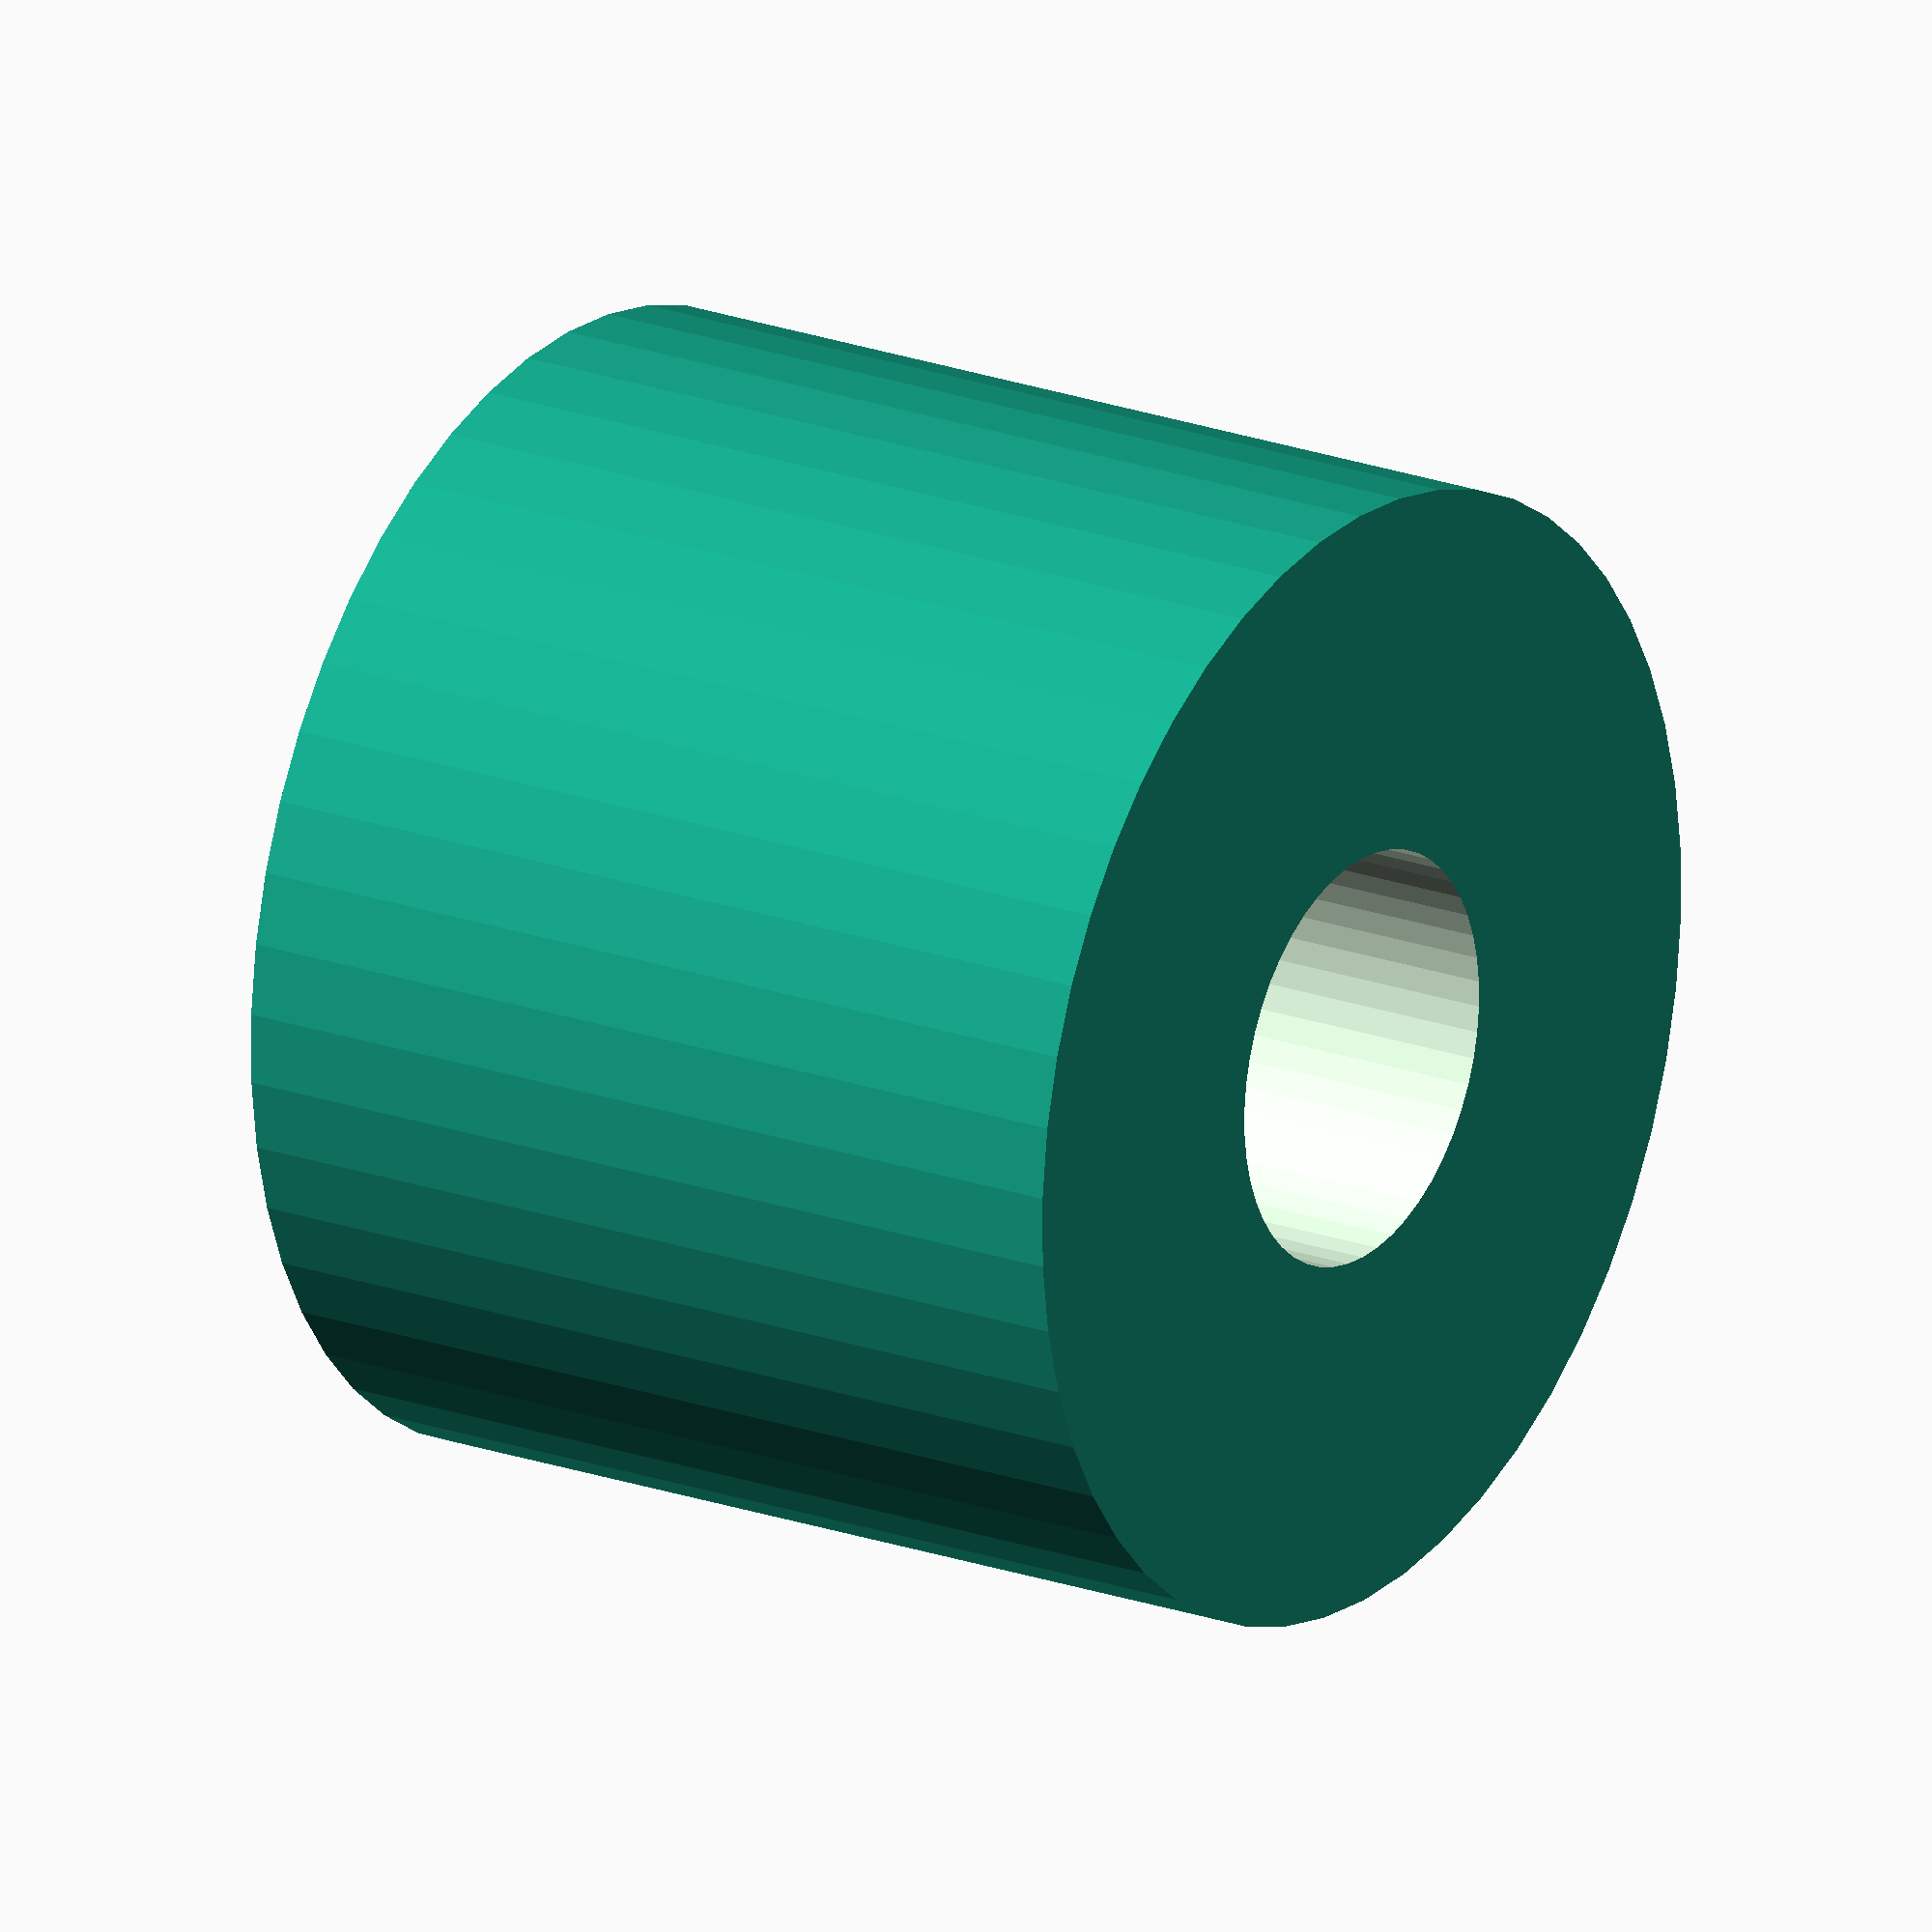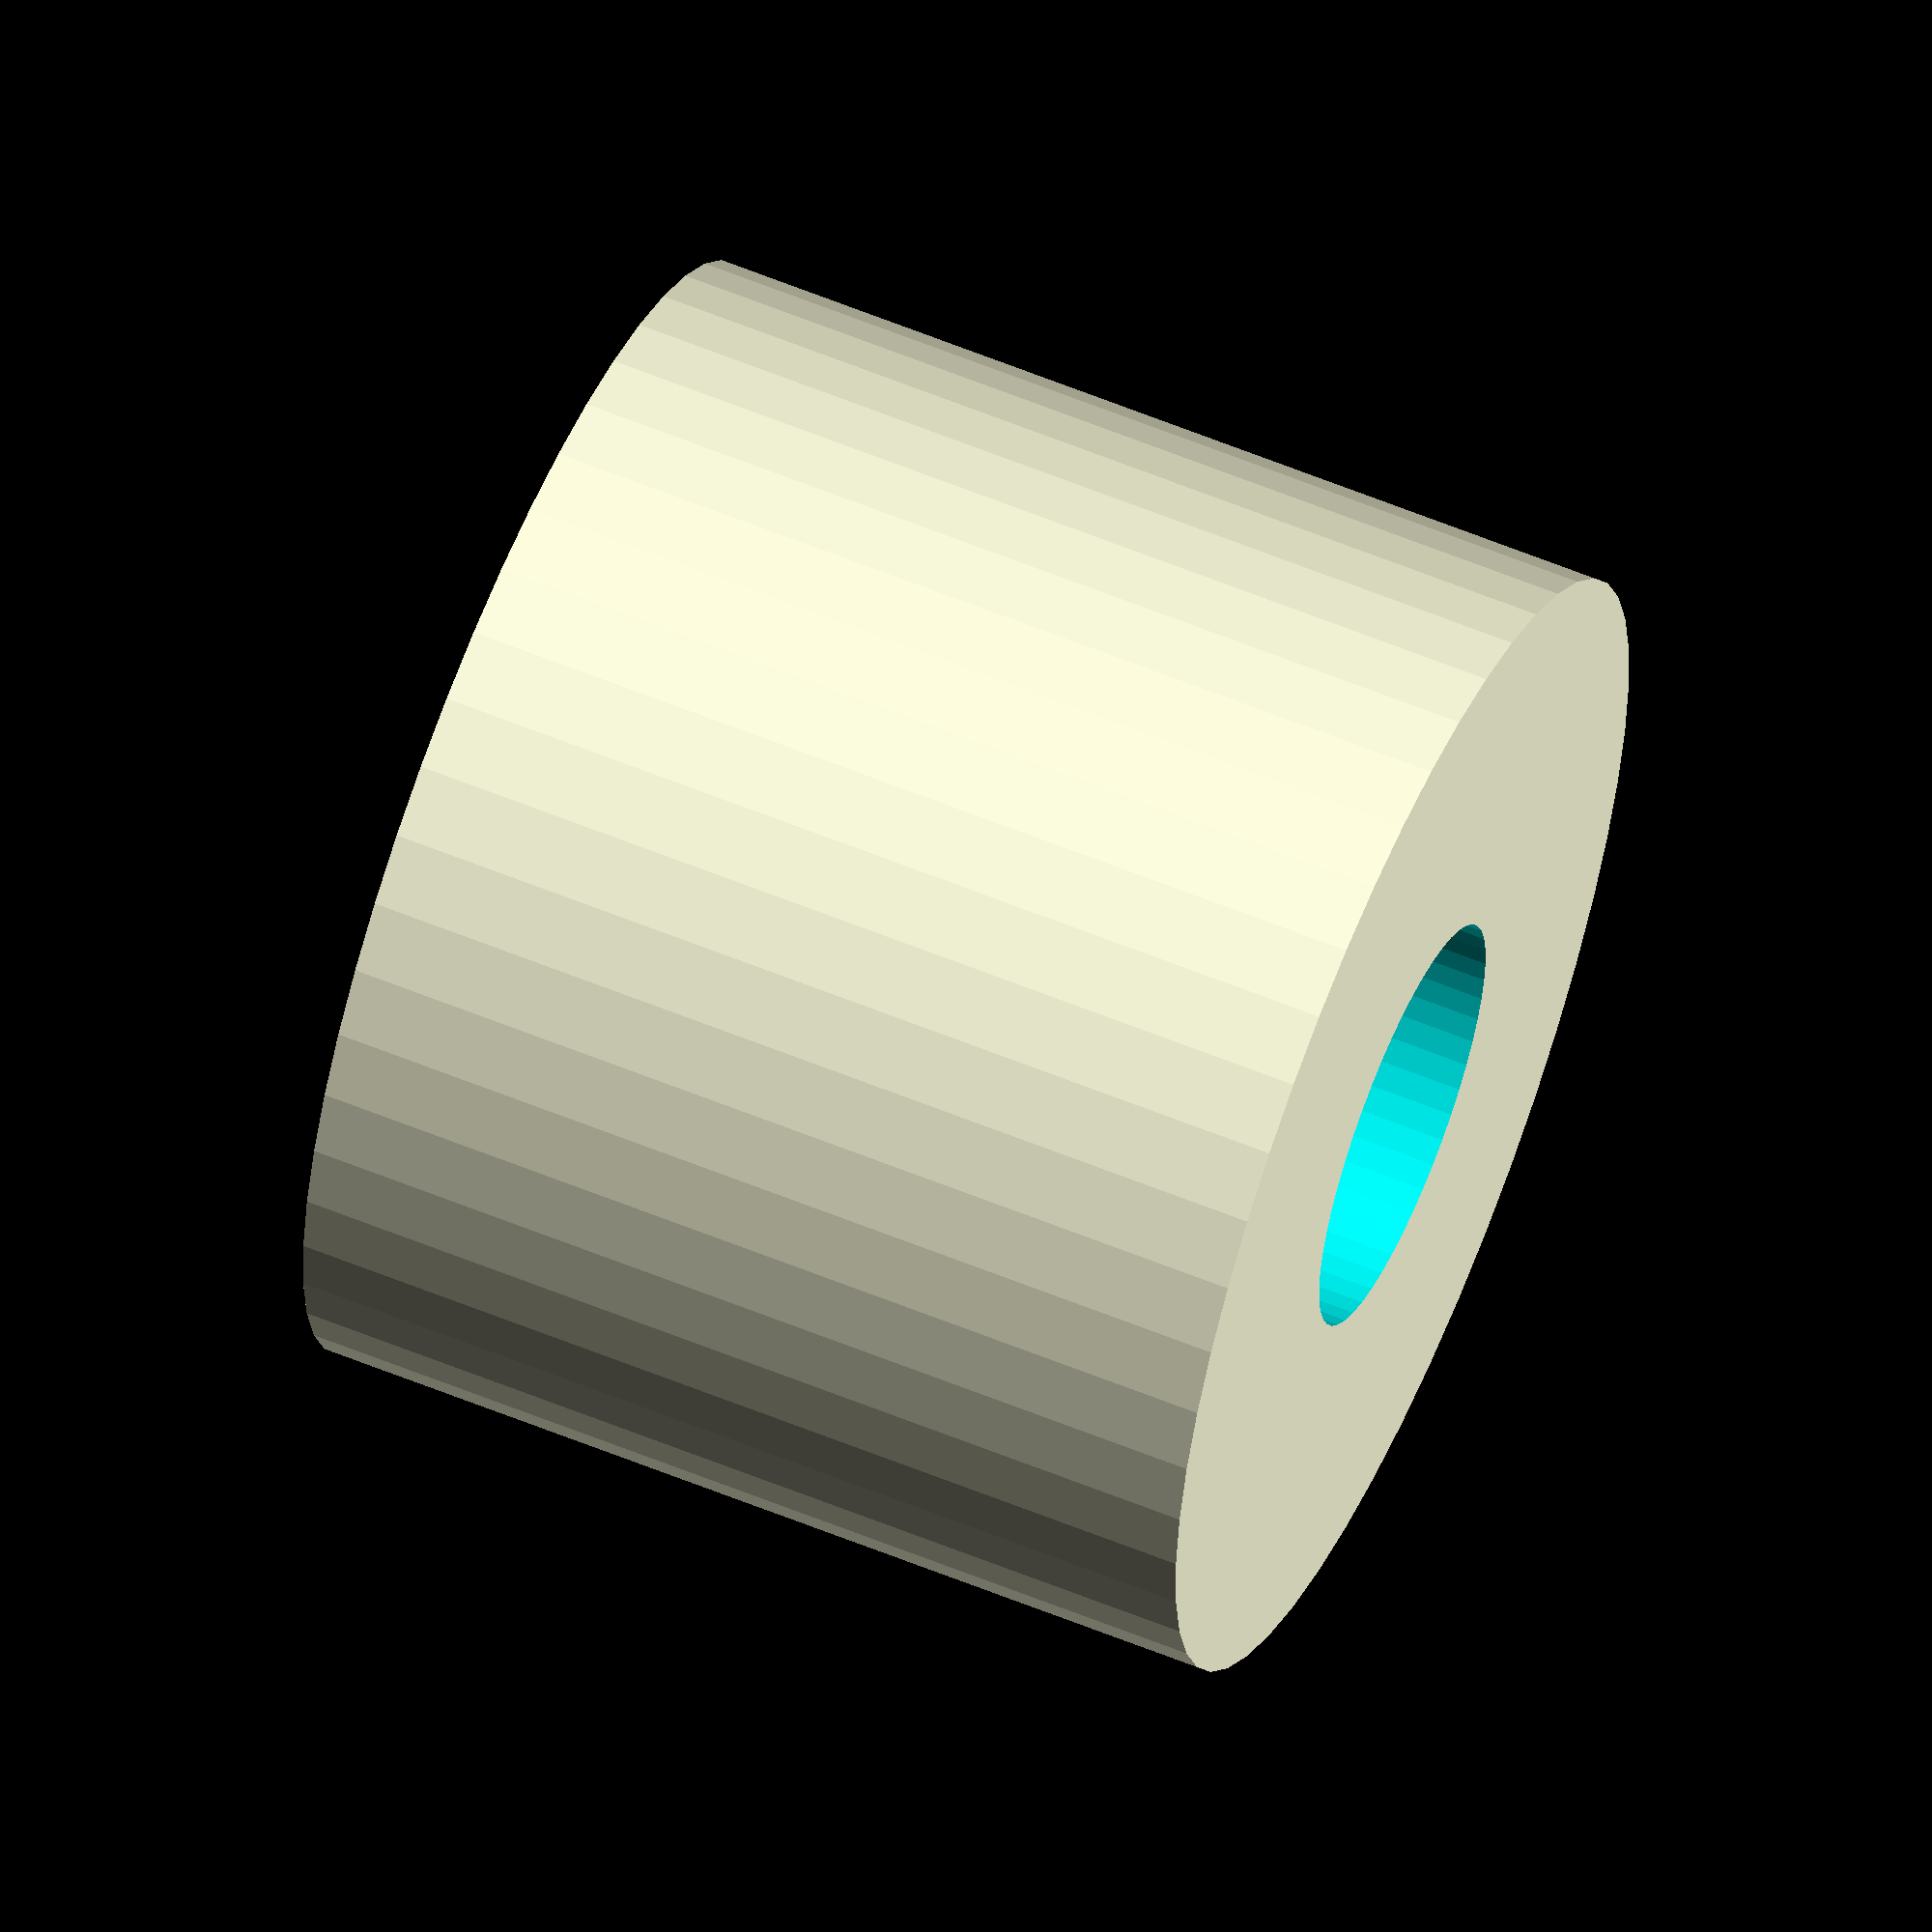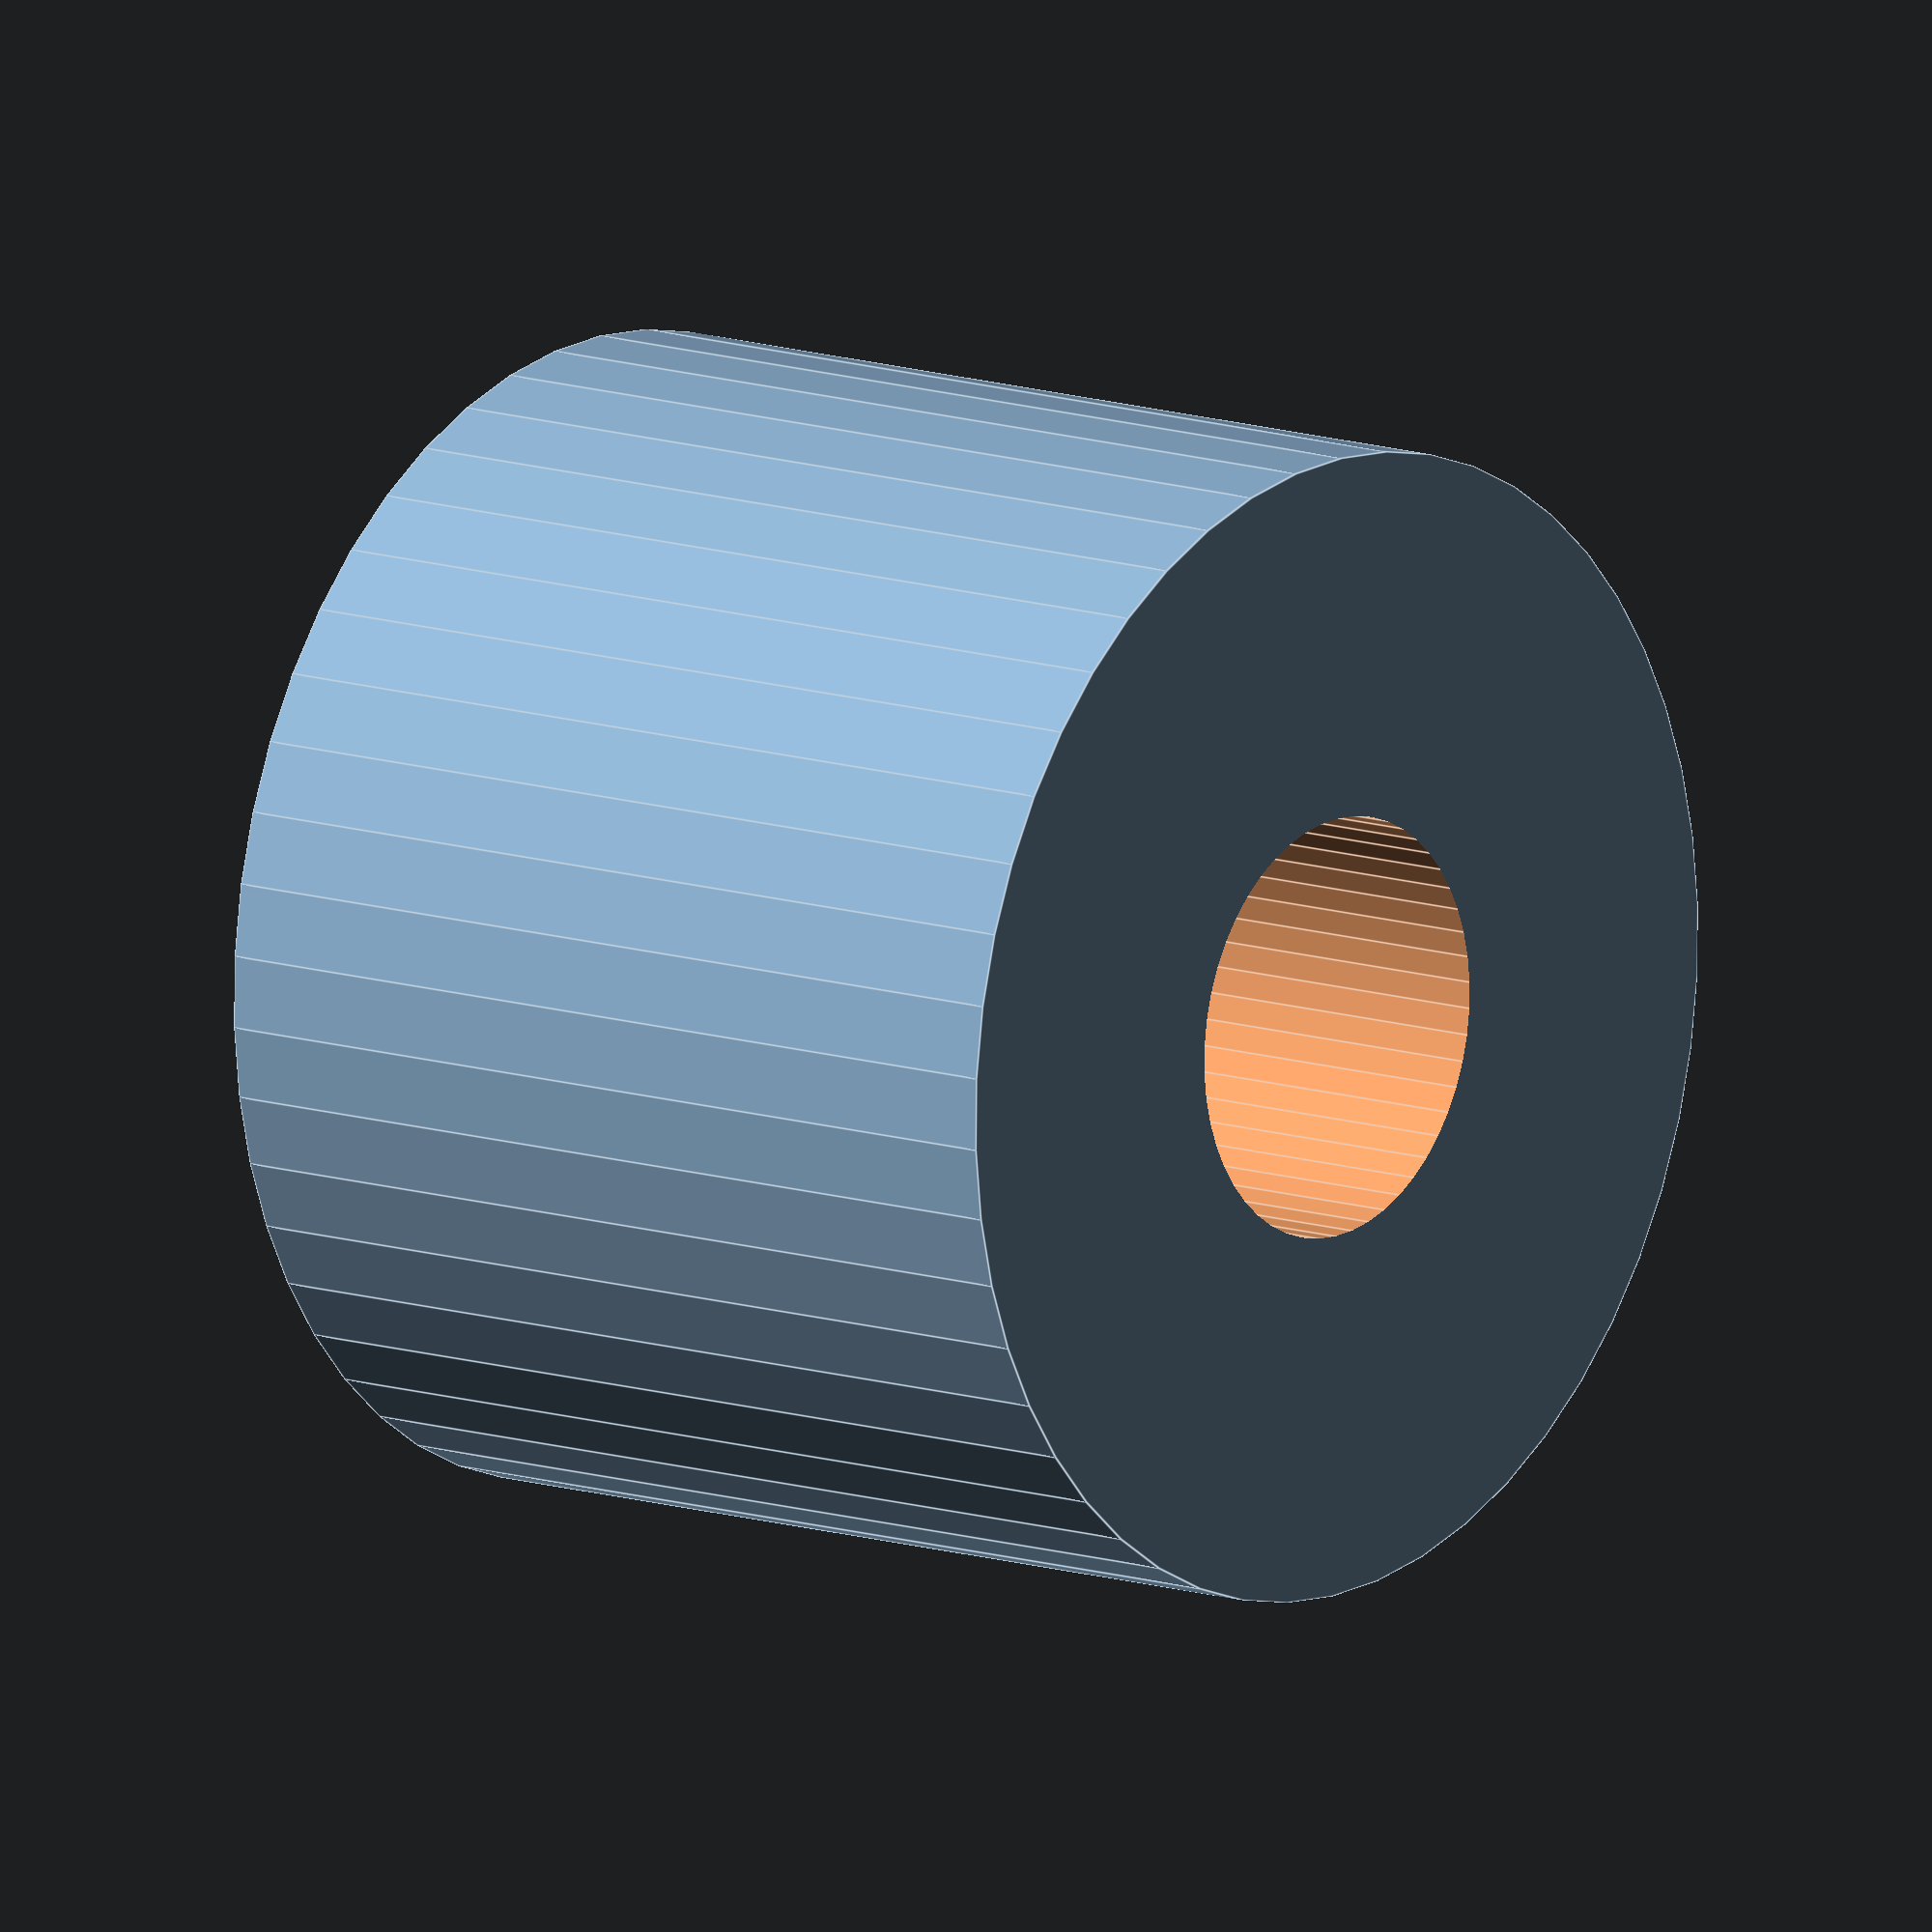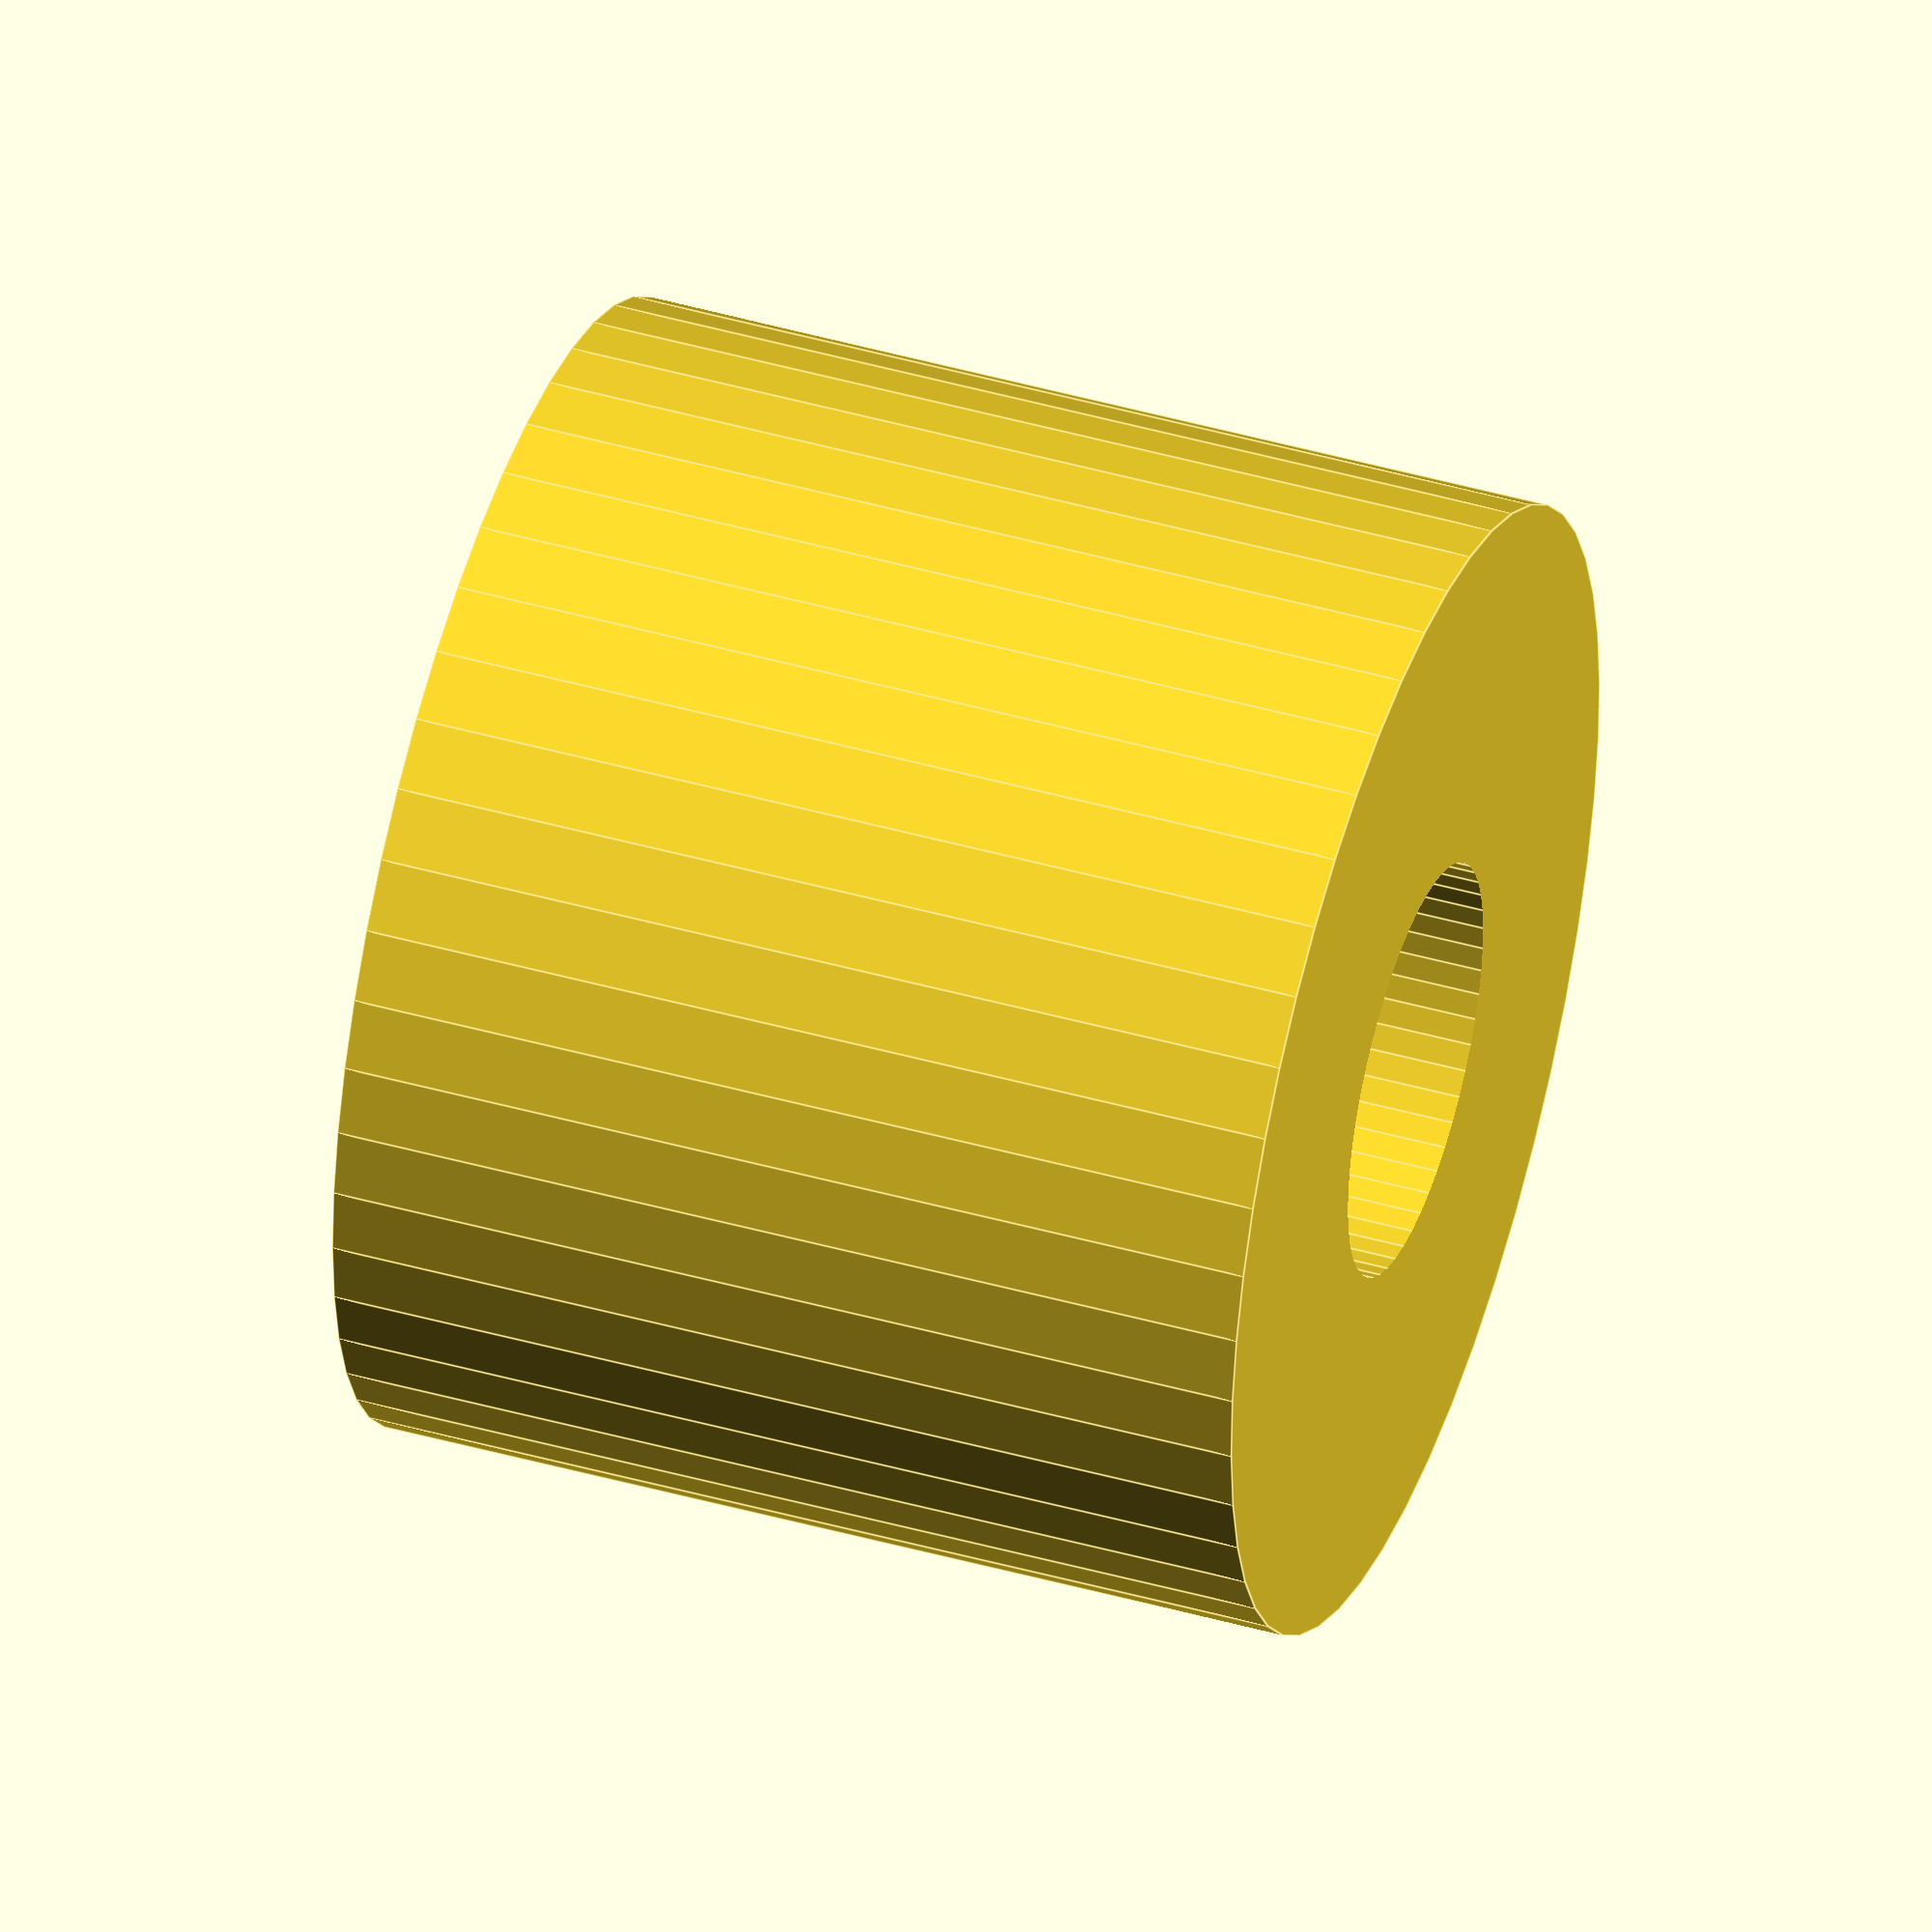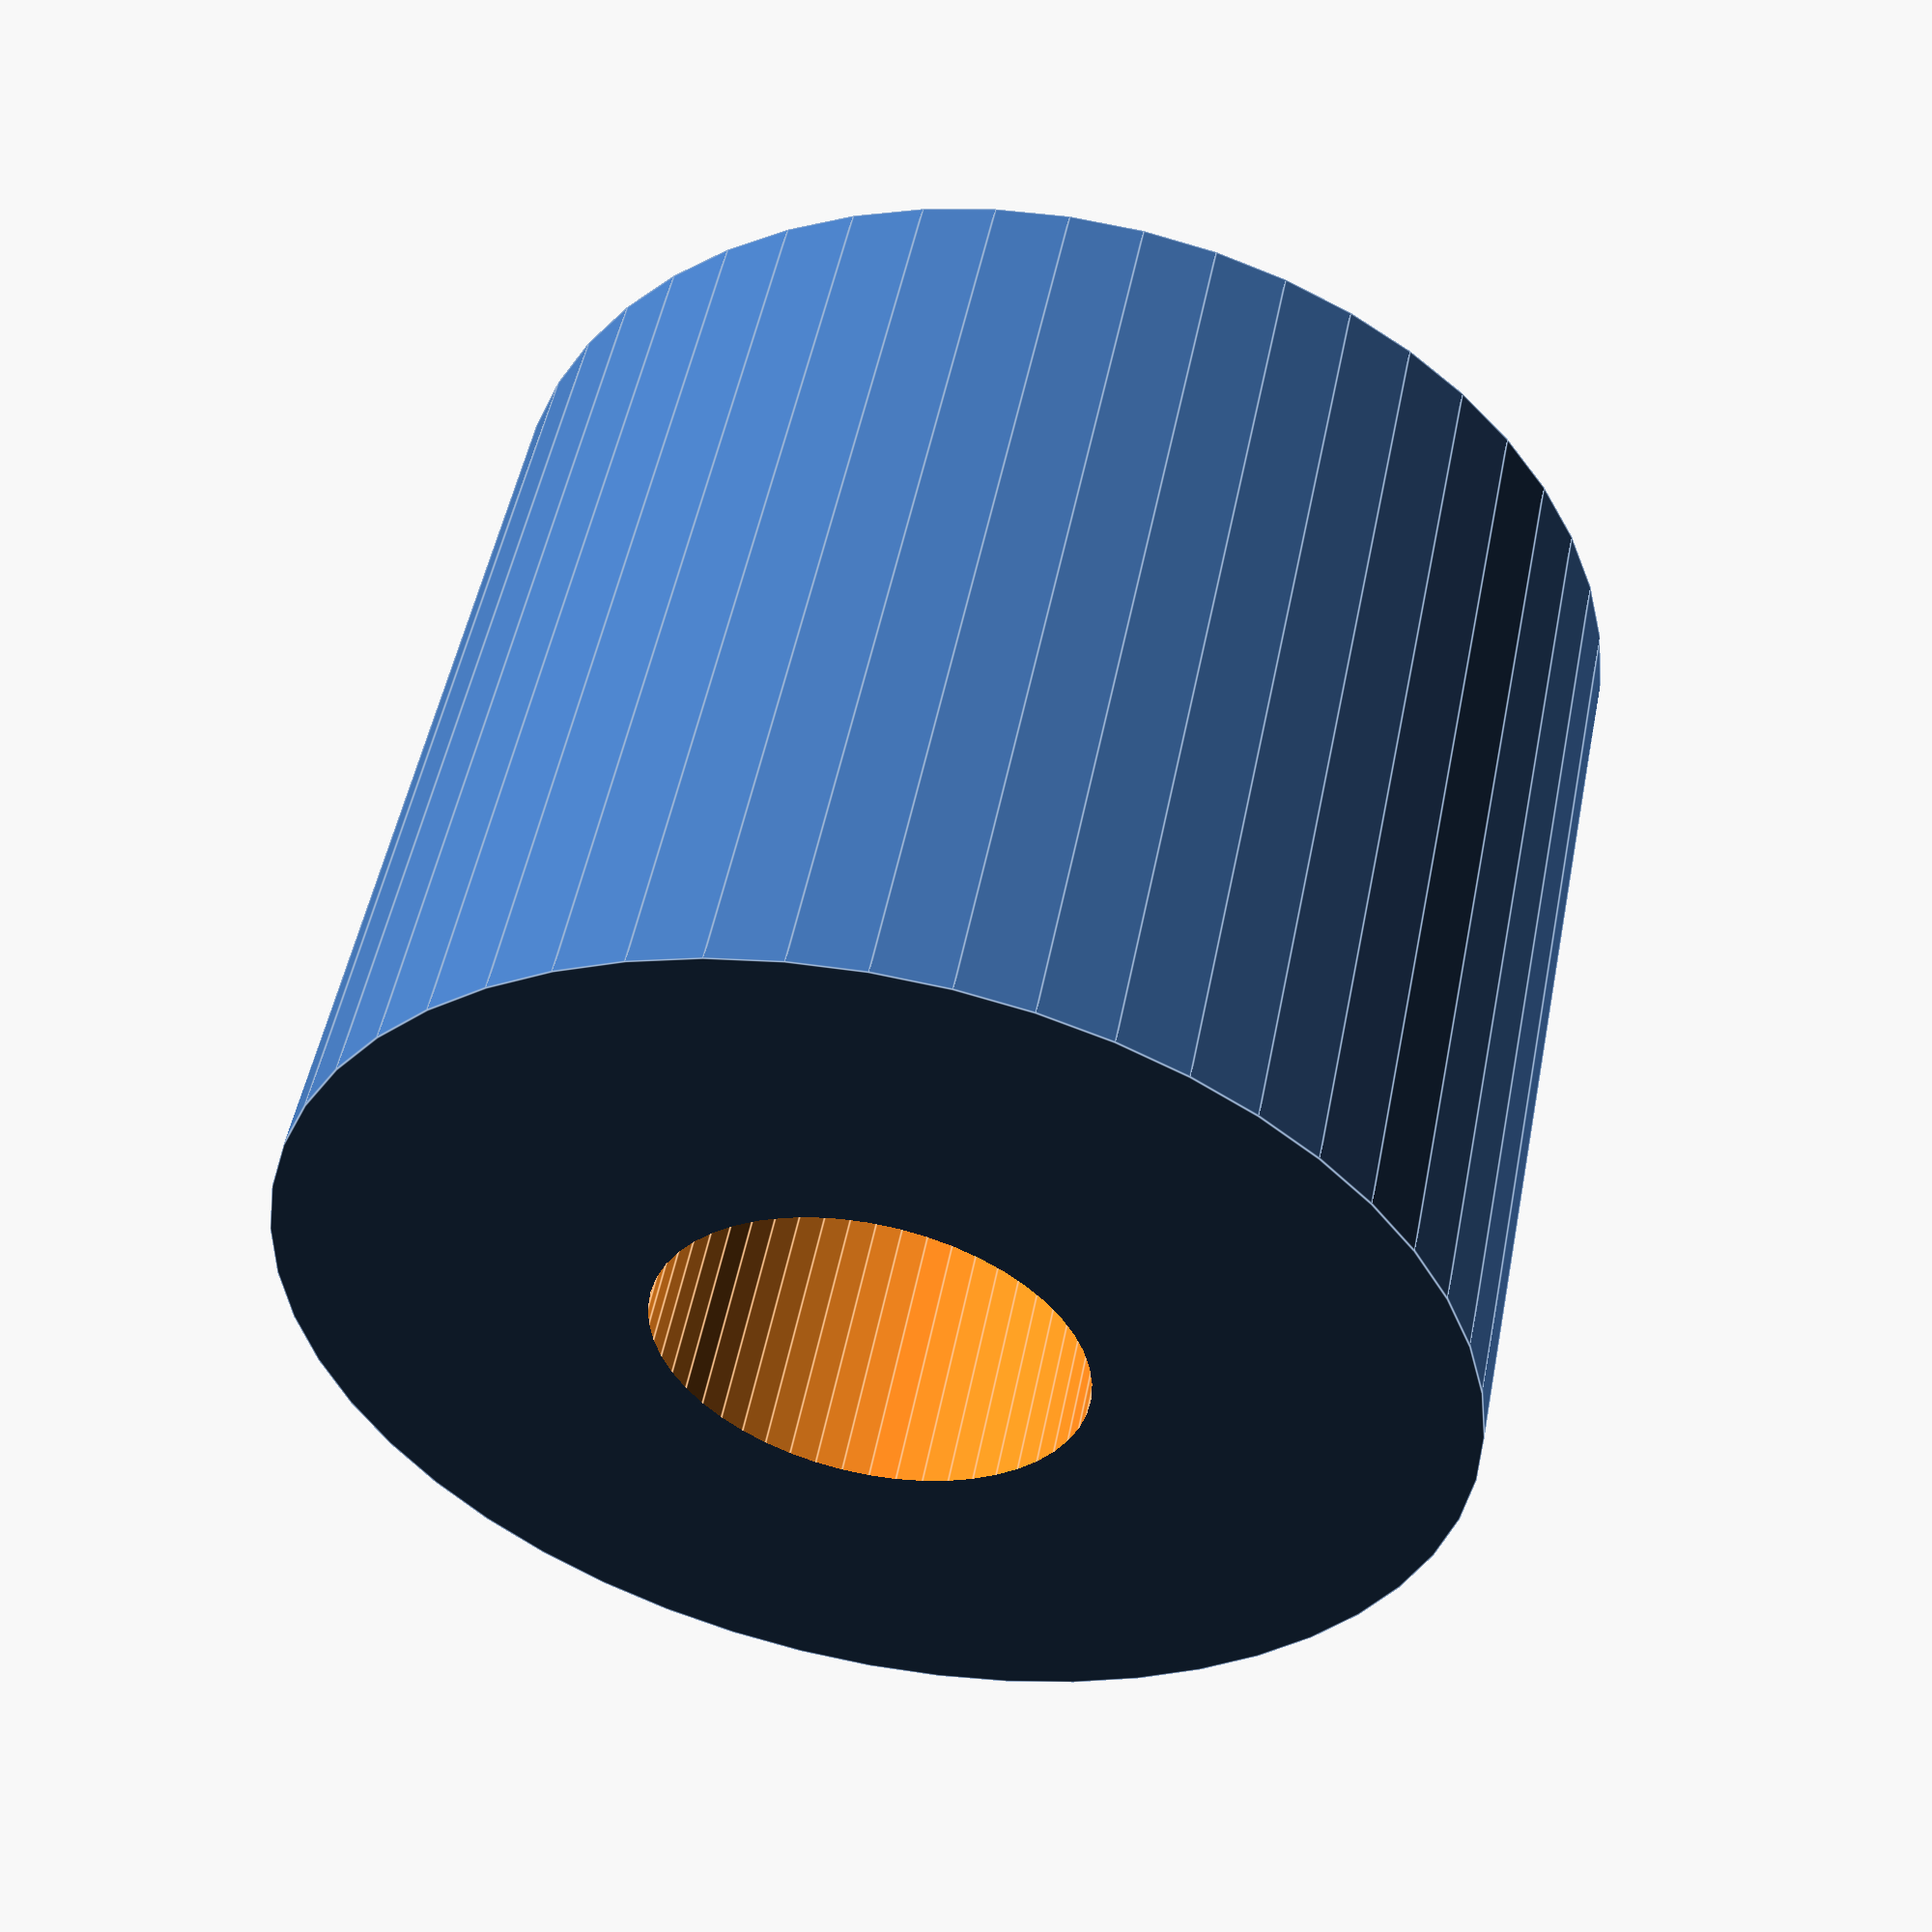
<openscad>
$fn = 50;


difference() {
	union() {
		translate(v = [0, 0, -20.0000000000]) {
			cylinder(h = 40, r = 24.5000000000);
		}
	}
	union() {
		translate(v = [0, 0, -100.0000000000]) {
			cylinder(h = 200, r = 9);
		}
	}
}
</openscad>
<views>
elev=159.3 azim=61.6 roll=56.6 proj=o view=solid
elev=120.8 azim=269.9 roll=67.0 proj=o view=solid
elev=168.0 azim=25.9 roll=231.5 proj=o view=edges
elev=316.2 azim=87.1 roll=108.5 proj=o view=edges
elev=128.4 azim=247.5 roll=348.9 proj=p view=edges
</views>
